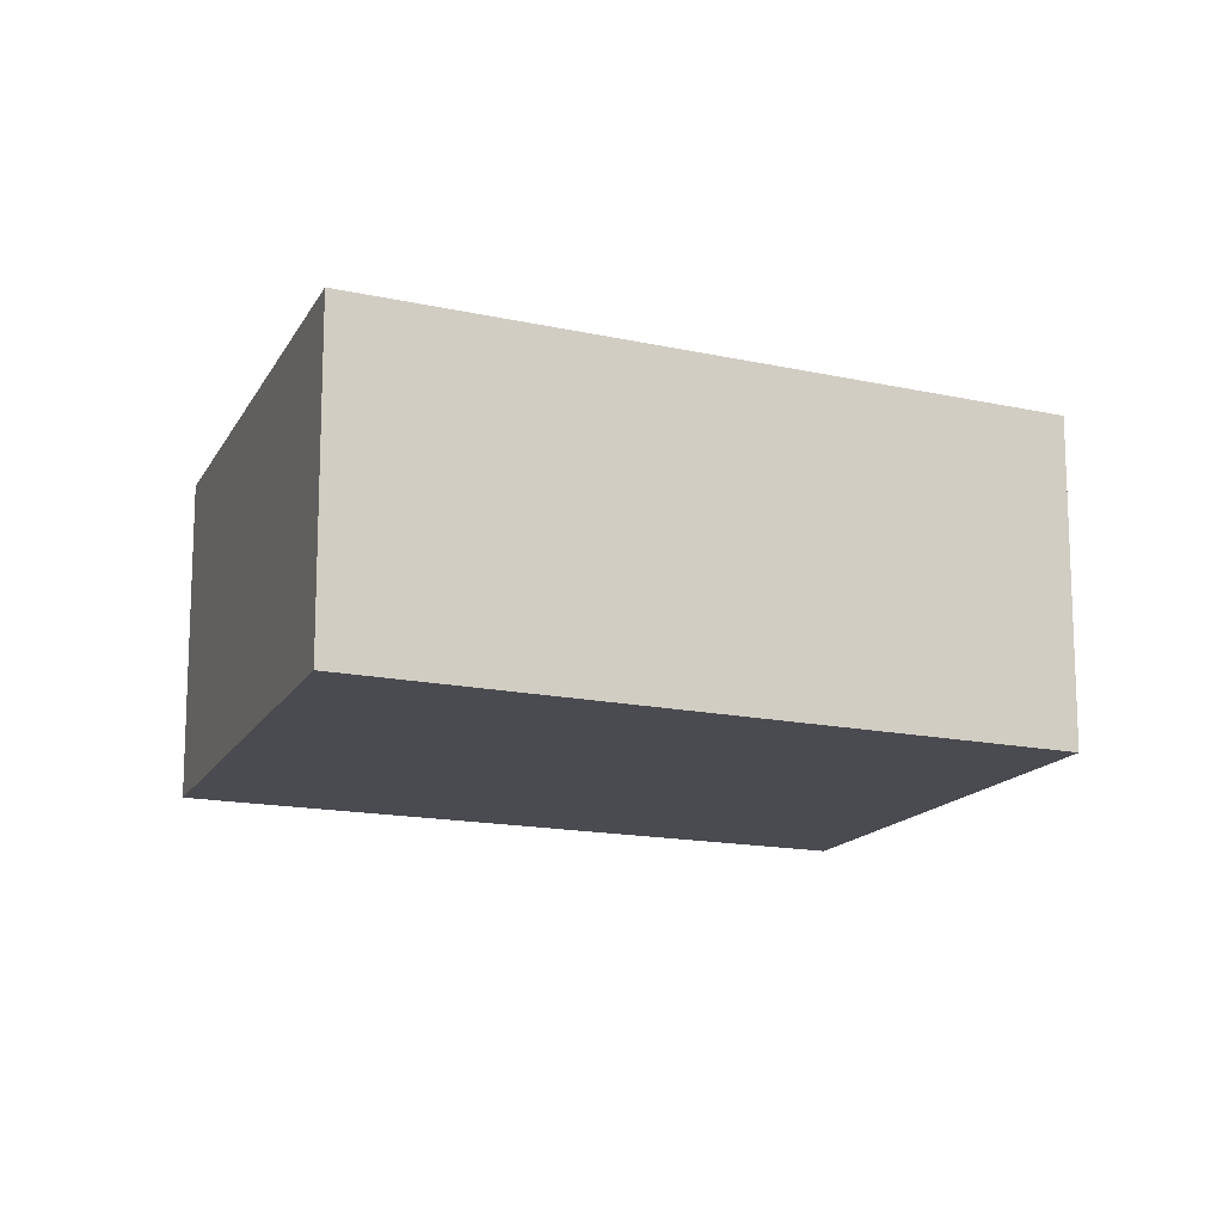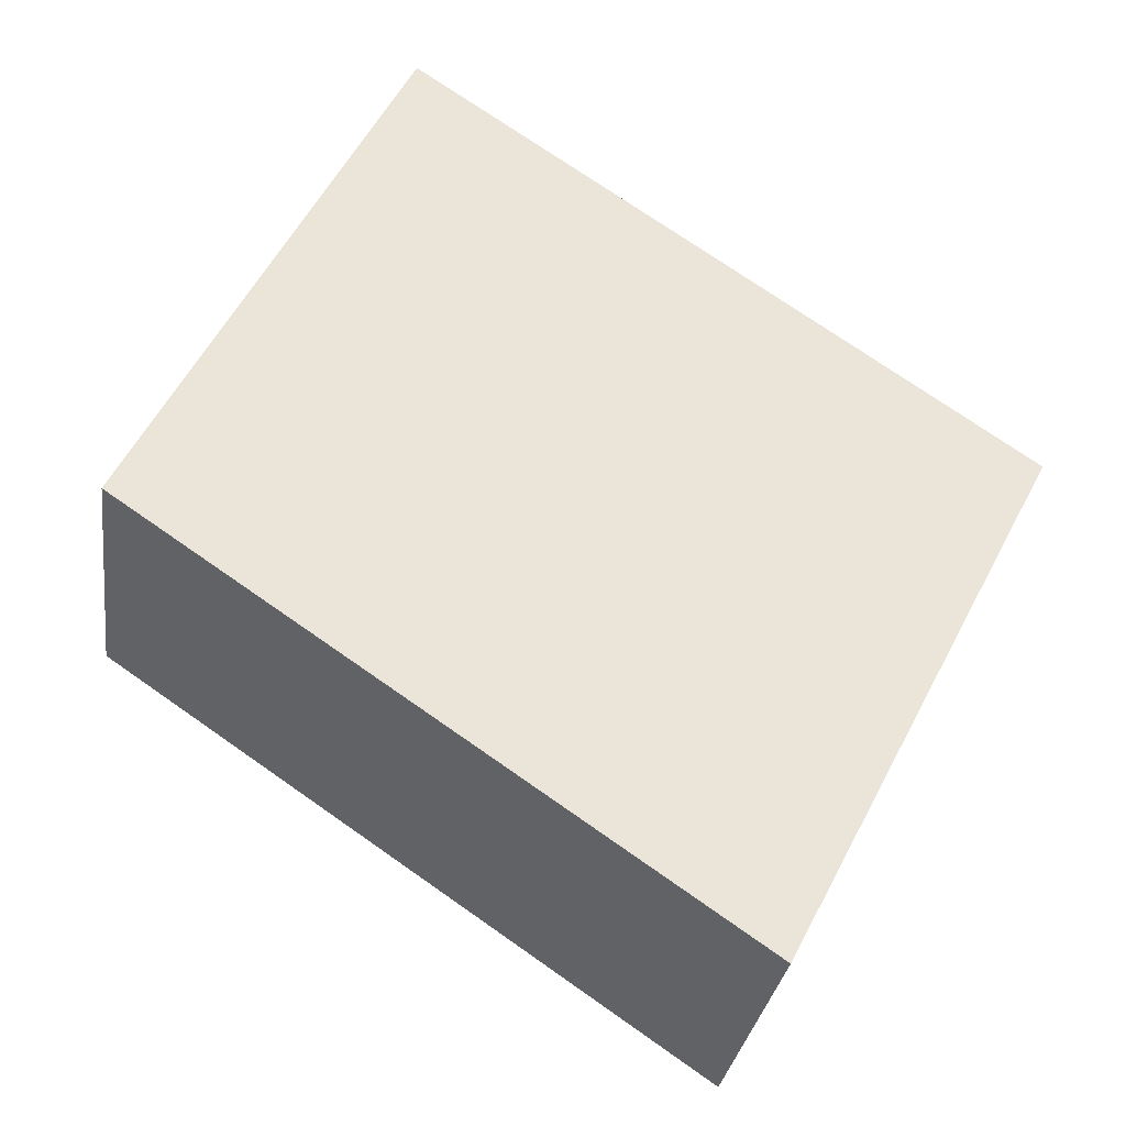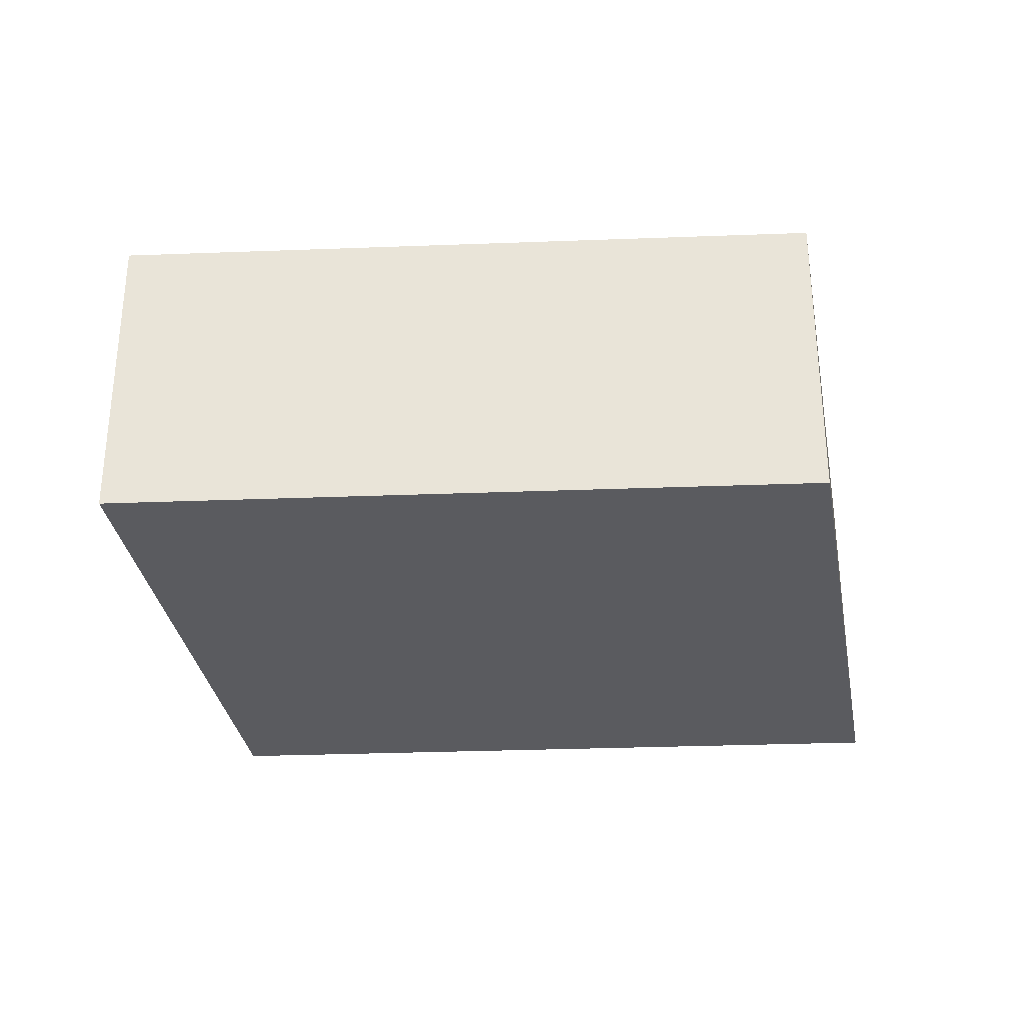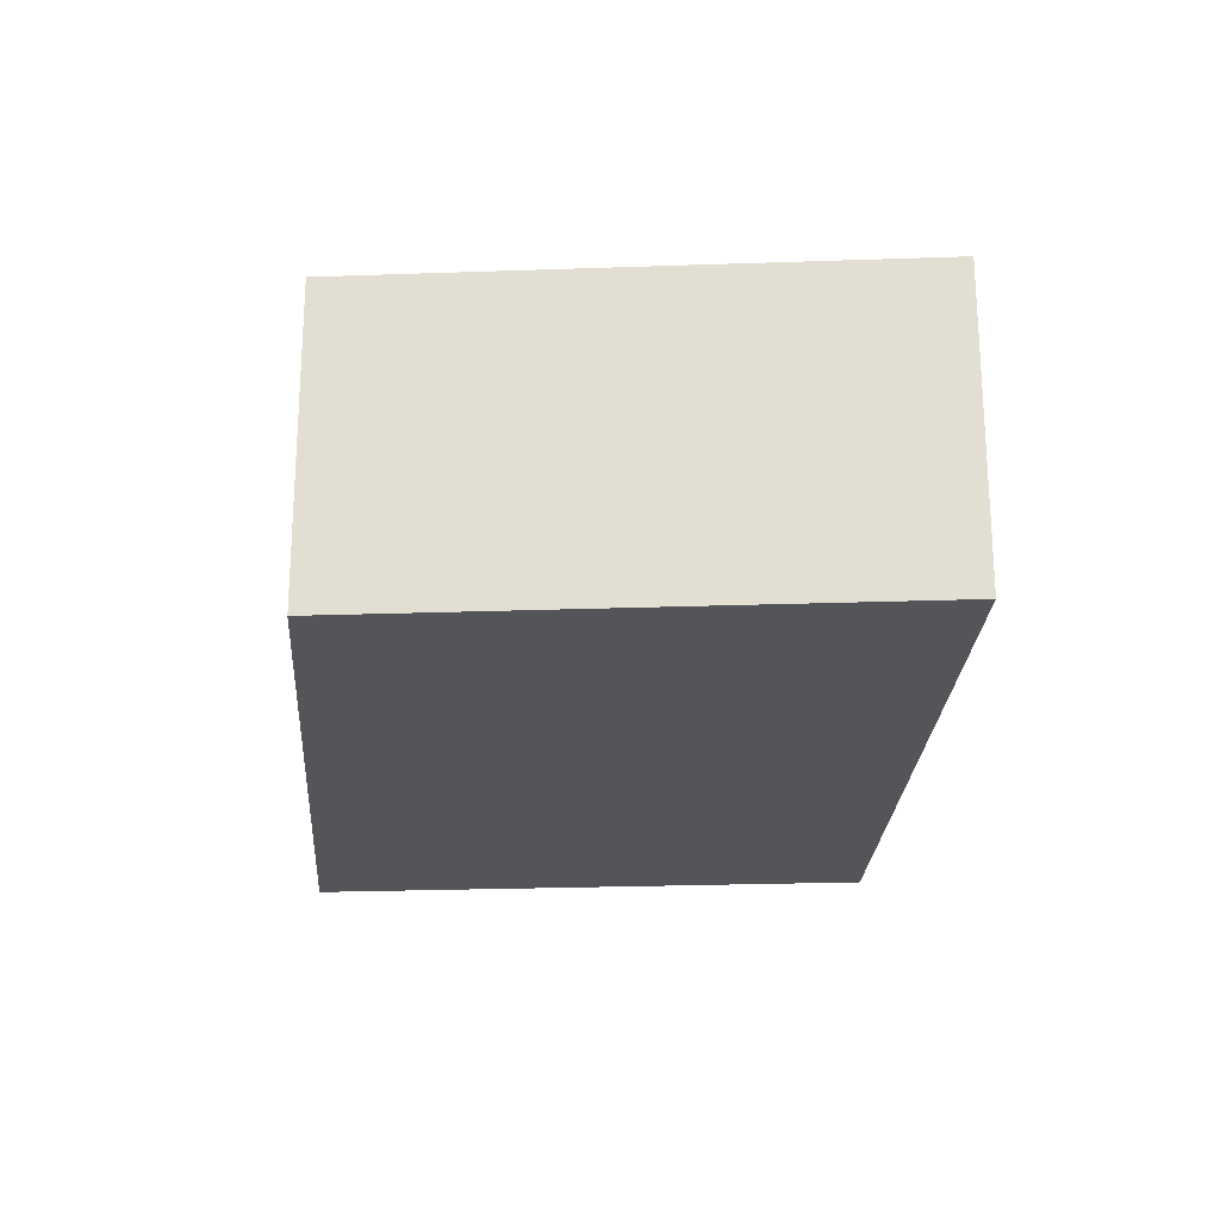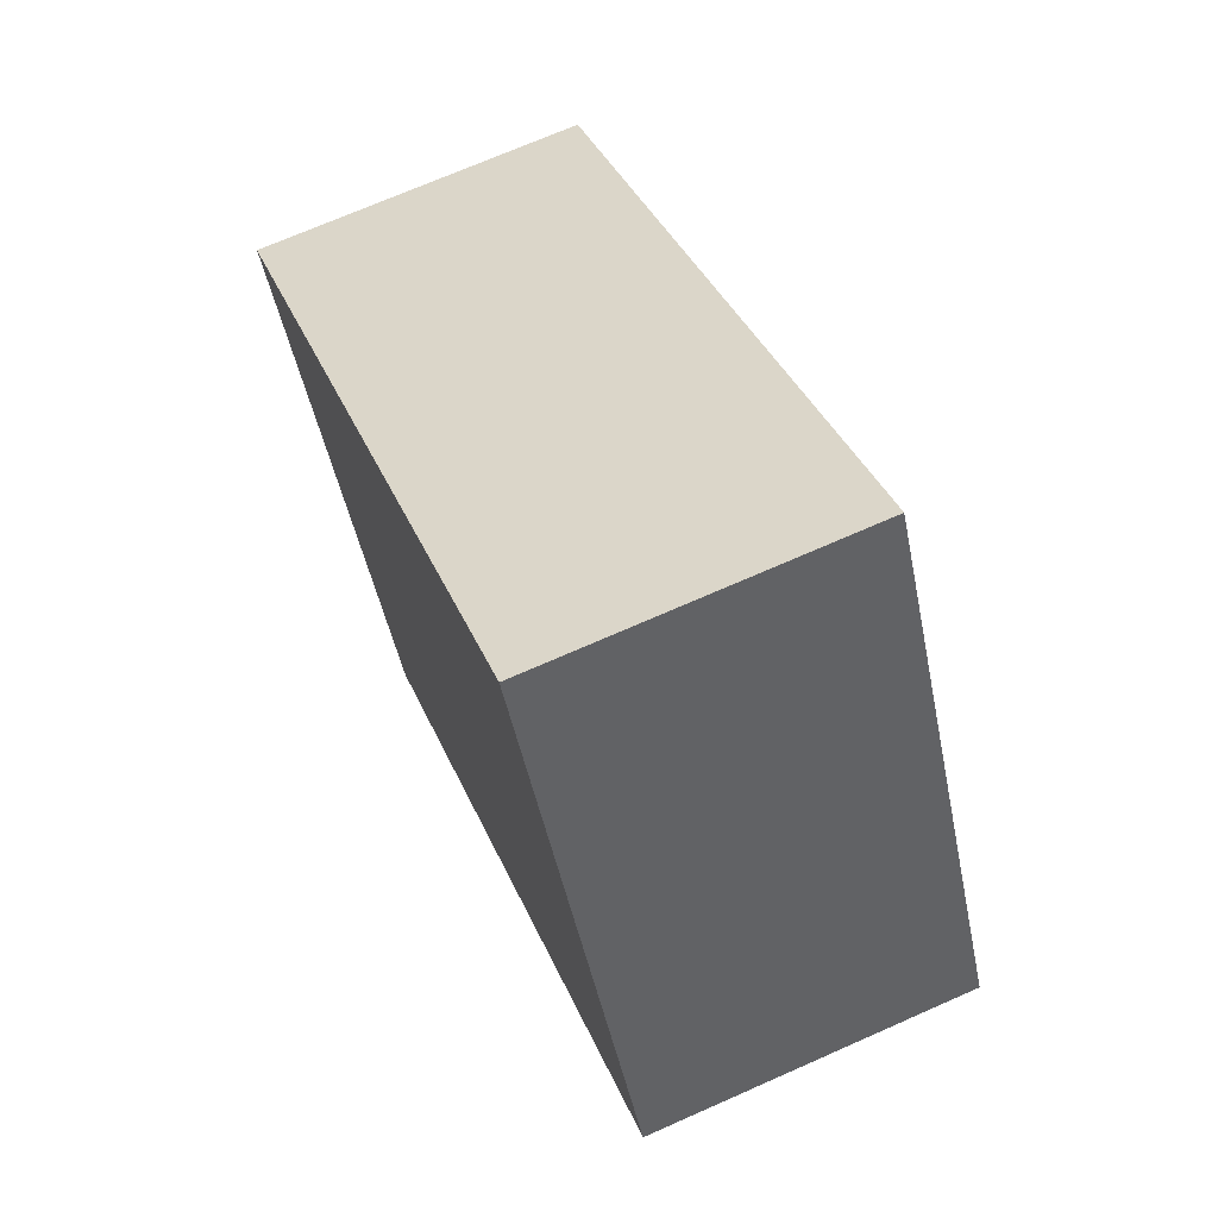
<metadata>
{"format":"obj","ext":"obj","renderer":"f3d","projection":"perspective","resolution":1024,"background":"white","views":[{"elev":-14.6,"azim":8.3,"up":"+Y"},{"elev":-29.8,"azim":-7.9,"up":"+Z"},{"elev":-32.8,"azim":-142.6,"up":"+Y"},{"elev":-24.0,"azim":120.8,"up":"+Y"},{"elev":70.5,"azim":-113.9,"up":"+Z"}]}
</metadata>
<code>
v -4.112 0.0518 -6.924
v -4.054 0.0518 -6.964
v -4.028 0.0518 -6.914
v -4.112 0.0518 -6.924
v -4.028 0.0518 -6.914
v -4.086 0.0518 -6.874
v -4.086 0.02084 -6.874
v -4.112 0.02084 -6.924
v -4.028 0.02084 -6.914
v -4.028 0.02084 -6.914
v -4.112 0.02084 -6.924
v -4.054 0.02084 -6.964
v -4.054 0.02084 -6.964
v -4.054 0.0518 -6.964
v -4.112 0.0518 -6.924
v -4.054 0.02084 -6.964
v -4.112 0.0518 -6.924
v -4.112 0.02084 -6.924
v -4.028 0.02084 -6.914
v -4.028 0.0518 -6.914
v -4.054 0.0518 -6.964
v -4.028 0.02084 -6.914
v -4.054 0.0518 -6.964
v -4.054 0.02084 -6.964
v -4.086 0.02084 -6.874
v -4.086 0.0518 -6.874
v -4.028 0.0518 -6.914
v -4.086 0.02084 -6.874
v -4.028 0.0518 -6.914
v -4.028 0.02084 -6.914
v -4.112 0.02084 -6.924
v -4.112 0.0518 -6.924
v -4.086 0.0518 -6.874
v -4.112 0.02084 -6.924
v -4.086 0.0518 -6.874
v -4.086 0.02084 -6.874
f 1 2 3
f 4 5 6
f 7 8 9
f 10 11 12
f 13 14 15
f 16 17 18
f 19 20 21
f 22 23 24
f 25 26 27
f 28 29 30
f 31 32 33
f 34 35 36

</code>
